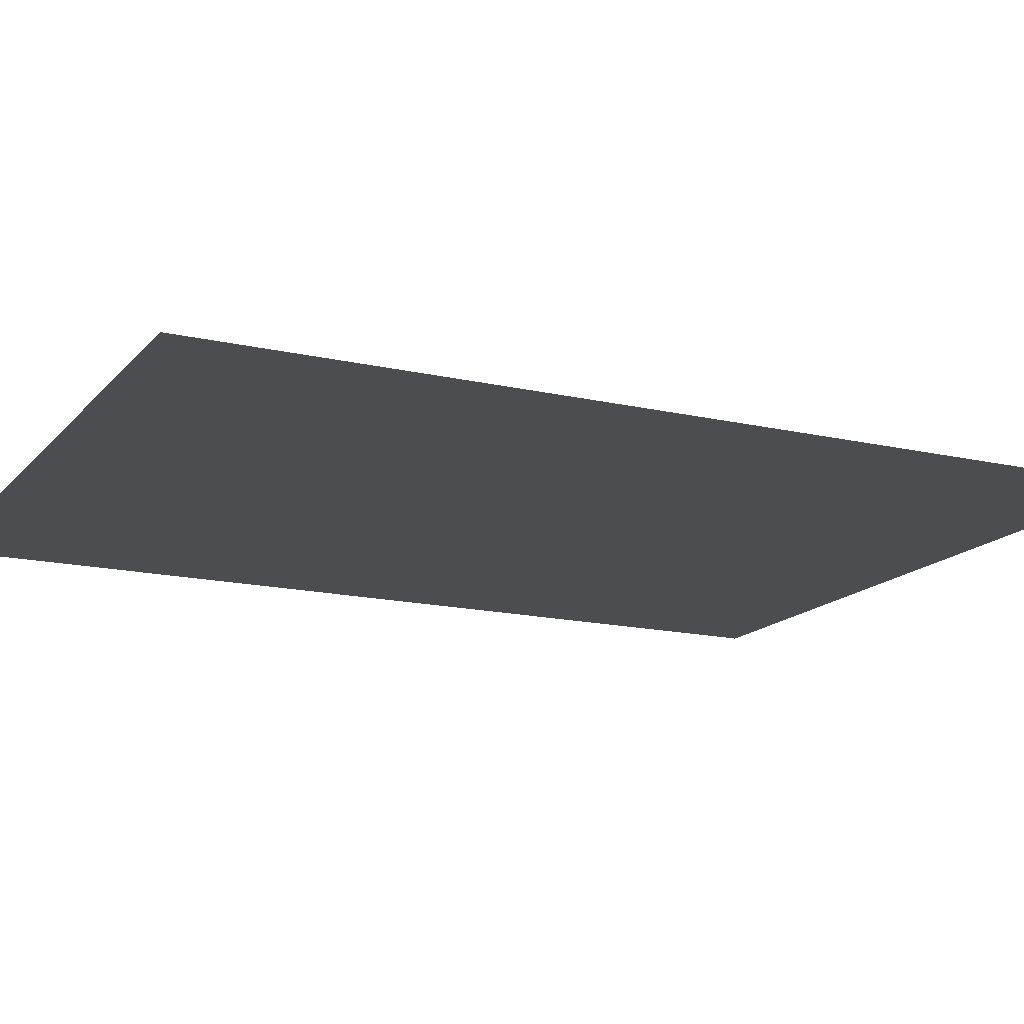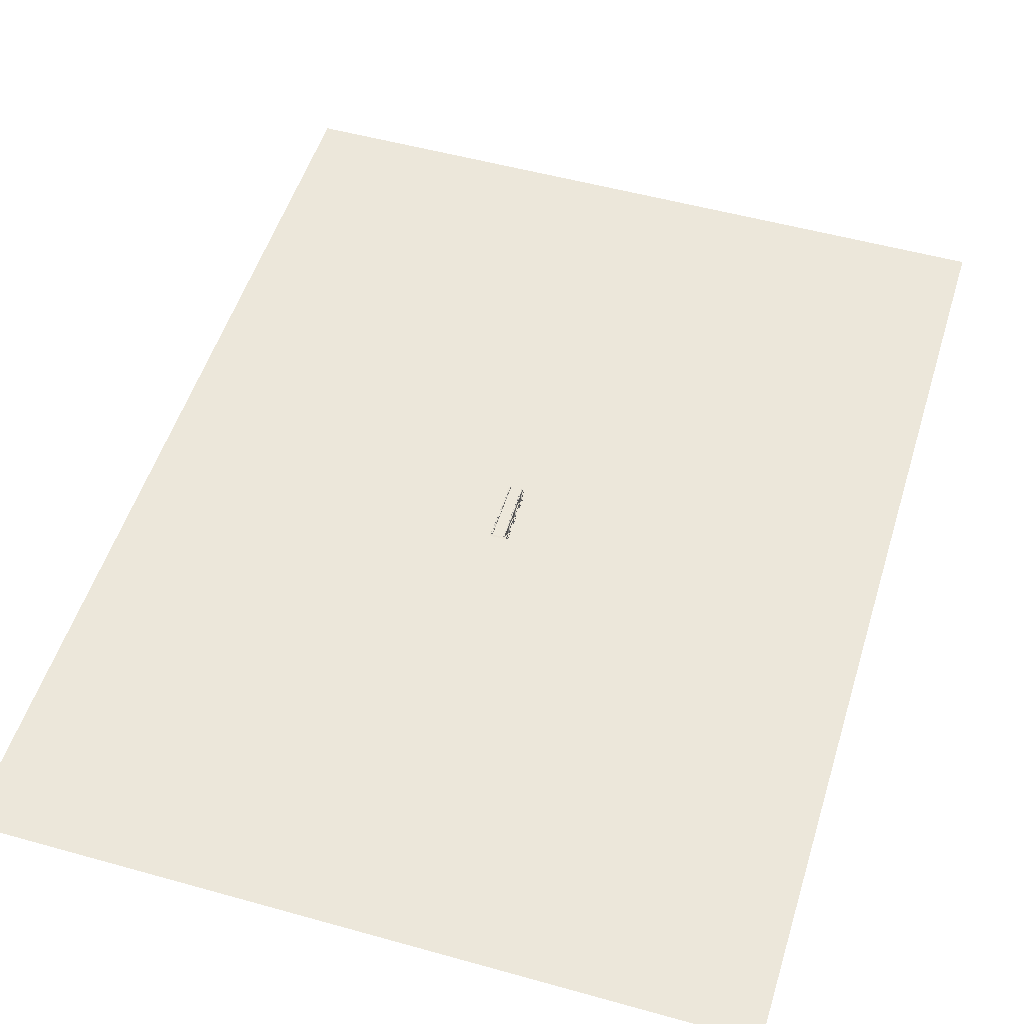
<metadata>
{"format":"obj","ext":"obj","renderer":"f3d","projection":"perspective","resolution":1024,"background":"white","views":[{"elev":-15.7,"azim":-116.0,"up":"+Y"},{"elev":51.7,"azim":16.9,"up":"+Y"}]}
</metadata>
<code>
v  -15.56 45.71 -8.679
v  -74.8 45.71 -8.679
v  -74.8 45.71 26.65
v  -15.56 45.71 26.65
v  -90.36 38.63 -8.679
v  -90.36 28.82 -8.679
v  -90.36 25.23 9.602
v  -90.36 33.73 16.29
v  -0 28.82 -8.679
v  -0 25.23 9.602
v  -0 38.63 -8.679
v  -0 33.73 16.29
v  -74.8 45.71 47.16
v  -15.56 45.71 47.16
v  -90.36 15.43 22.99
v  -90.36 20.33 34.57
v  -0 15.43 22.99
v  -0 20.33 34.57
v  -90.36 2.03 27.88
v  -90.36 2.03 41.26
v  -0 2.03 27.88
v  -0 2.03 41.26
v  -90.36 2.03 -58.62
v  -90.36 2.03 -45.24
v  -90.36 15.43 -40.34
v  -90.36 20.33 -51.93
v  0 2.03 -45.24
v  0 15.43 -40.34
v  0 2.03 -58.62
v  0 20.33 -51.93
v  -15.56 45.71 -64.83
v  -74.8 45.71 -64.83
v  -74.8 45.71 -41.64
v  -15.56 45.71 -41.64
v  -90.36 25.23 -26.96
v  -90.36 33.73 -33.65
v  0 25.23 -26.96
v  0 33.73 -33.65
v  -5.887 38.63 -8.679
v  -5.887 33.73 16.29
v  -84.47 33.73 16.29
v  -84.47 38.63 -8.679
v  -5.887 20.33 34.57
v  -84.47 20.33 34.57
v  -5.887 6.198 39.74
v  -84.47 6.198 39.74
v  -5.887 6.198 -57.1
v  -5.887 20.33 -51.93
v  -84.47 6.198 -57.1
v  -84.47 20.33 -51.93
v  -5.887 33.73 -33.65
v  -84.47 33.73 -33.65
v  -6.728 45.71 -8.679
v  -6.728 45.71 26.65
v  -83.63 45.71 26.65
v  -83.63 45.71 -8.679
v  -6.728 45.71 48.8
v  -83.63 45.71 48.8
v  -6.728 6.498 48.8
v  -83.63 6.498 48.8
v  -6.728 6.498 -66.25
v  -6.728 45.71 -66.25
v  -83.63 6.498 -66.25
v  -83.63 45.71 -66.25
v  -6.728 45.71 -41.64
v  -83.63 45.71 -41.64
v  -7.615 52.49 17.98
v  -7.615 55.13 -4.38
v  -14.67 52.12 -7.062
v  -14.67 52.49 21.56
v  -82.58 56.49 -3.501
v  -82.58 54.49 23.21
v  -75.84 54.49 23.21
v  -75.84 56.49 -3.501
v  -7.797 54.64 45.23
v  -7.797 54.64 33.64
v  -14.49 54.64 31.39
v  -14.49 54.64 45.78
v  -81.89 54.33 28.97
v  -81.89 53.18 44.24
v  -76.53 54.21 43.24
v  -76.53 54.33 28.97
v  -6.433 54.64 -48.17
v  -6.642 53.29 -65.7
v  -13.43 54.64 -64.58
v  -13.43 54.64 -46.19
v  -83.75 53.3 -63.83
v  -82.61 53.86 -43.61
v  -75.81 53.86 -43.61
v  -77.45 53.28 -60.22
v  -7.153 53.83 -12.78
v  -8.371 51.56 -38.82
v  -15.13 51.56 -40.44
v  -15.13 53.83 -11.06
v  -82.9 53.63 -38.93
v  -82.9 54.52 -9.721
v  -75.52 54.52 -9.721
v  -75.52 53.63 -38.93
v  -74.8 51.89 -7.457
v  -74.8 50.39 26.18
v  -83.63 50.39 26.18
v  -83.63 51.89 -7.457
v  -74.21 49.1 -39.68
v  -74.8 50.14 -8.679
v  -83.63 50.14 -8.679
v  -83.51 49.1 -39.68
v  -75.08 49.06 27.32
v  -75.08 50.94 47.78
v  -83.35 50.94 49.32
v  -83.35 49.06 27.32
v  -74.8 50.38 -63.2
v  -74.8 50.22 -41.08
v  -83.63 50.22 -41.08
v  -83.63 50.38 -64.62
v  -15.56 50.7 -42.18
v  -15.56 48.18 -64.44
v  -6.728 48.18 -65.85
v  -6.728 50.7 -42.18
v  -15.56 48.98 -10.12
v  -15.56 48.48 -40.75
v  -6.728 48.48 -40.75
v  -6.728 48.98 -10.12
v  -15.56 49.4 26.65
v  -15.56 48.96 -8.822
v  -6.728 48.96 -8.822
v  -6.728 49.4 26.65
v  -15.56 50.33 47.16
v  -15.56 50.33 28.09
v  -6.728 50.33 27.99
v  -6.728 50.33 48.15
v  -94.03 2.184 72.04
v  2.882 2.184 72.04
v  2.882 2.184 25.52
v  -94.03 2.184 25.52
v  -94.03 -3.559 72.04
v  2.882 -3.559 72.04
v  2.882 -3.559 25.52
v  -94.03 -3.559 25.52
v  -88.98 -5.662 37.63
v  -88.98 -5.662 59.93
v  -2.164 -5.662 37.63
v  -2.164 -5.662 59.93
v  -88.98 -29.63 37.63
v  -88.98 -29.63 59.93
v  -2.164 -29.63 37.63
v  -2.164 -29.63 59.93
v  -15.56 45.71 106.4
v  -74.8 45.71 106.4
v  -74.8 45.71 141.7
v  -15.56 45.71 141.7
v  -90.36 38.63 106.4
v  -90.36 28.82 106.4
v  -90.36 25.23 124.7
v  -90.36 33.73 131.3
v  -0 28.82 106.4
v  -0 25.23 124.7
v  -0 38.63 106.4
v  -0 33.73 131.3
v  -74.8 45.71 162.2
v  -15.56 45.71 162.2
v  -90.36 15.43 138
v  -90.36 20.33 149.6
v  -0 15.43 138
v  -0 20.33 149.6
v  -90.36 2.03 142.9
v  -90.36 2.03 156.3
v  -0 2.03 142.9
v  -0 2.03 156.3
v  -90.36 2.03 56.43
v  -90.36 2.03 69.81
v  -90.36 15.43 74.71
v  -90.36 20.33 63.12
v  -0 2.03 69.81
v  -0 15.43 74.71
v  0 2.03 56.43
v  -0 20.33 63.12
v  -15.56 45.71 50.22
v  -74.8 45.71 50.22
v  -74.8 45.71 73.41
v  -15.56 45.71 73.41
v  -90.36 25.23 88.09
v  -90.36 33.73 81.4
v  -0 25.23 88.09
v  -0 33.73 81.4
v  -5.887 38.63 106.4
v  -5.887 33.73 131.3
v  -84.47 33.73 131.3
v  -84.47 38.63 106.4
v  -5.887 20.33 149.6
v  -84.47 20.33 149.6
v  -5.887 6.198 154.8
v  -84.47 6.198 154.8
v  -5.887 6.198 57.95
v  -5.887 20.33 63.12
v  -84.47 6.198 57.95
v  -84.47 20.33 63.12
v  -5.887 33.73 81.4
v  -84.47 33.73 81.4
v  -6.728 45.71 106.4
v  -6.728 45.71 141.7
v  -83.63 45.71 141.7
v  -83.63 45.71 106.4
v  -6.728 45.71 164
v  -83.63 45.71 164
v  -6.728 6.464 164
v  -83.63 6.464 164
v  -6.728 45.71 73.41
v  -83.63 45.71 73.41
v  -7.615 52.49 133
v  -7.615 55.13 110.7
v  -14.67 52.12 108
v  -14.67 52.49 136.6
v  -82.58 56.49 111.5
v  -82.58 54.49 138.3
v  -75.84 54.49 138.3
v  -75.84 56.49 111.5
v  -7.797 54.64 160.3
v  -7.797 54.64 148.7
v  -14.49 54.64 146.4
v  -14.49 54.64 160.8
v  -81.89 54.33 144
v  -81.89 53.18 159.3
v  -76.53 54.21 158.3
v  -76.53 54.33 144
v  -6.433 54.64 66.88
v  -6.642 53.29 49.35
v  -13.43 54.64 50.47
v  -13.43 54.64 68.86
v  -83.75 53.3 51.22
v  -82.61 53.86 71.44
v  -75.81 53.86 71.44
v  -77.45 53.28 54.83
v  -7.153 53.83 102.3
v  -8.371 51.56 76.23
v  -15.13 51.56 74.61
v  -15.13 53.83 104
v  -82.9 53.63 76.11
v  -82.9 54.52 105.3
v  -75.52 54.52 105.3
v  -75.52 53.63 76.11
v  -74.8 51.89 107.6
v  -74.8 50.39 141.2
v  -83.63 50.39 141.2
v  -83.63 51.89 107.6
v  -74.21 49.1 75.37
v  -74.8 50.14 106.4
v  -83.63 50.14 106.4
v  -83.51 49.1 75.37
v  -75.08 49.06 142.4
v  -75.08 50.94 162.8
v  -83.35 50.94 164.4
v  -83.35 49.06 142.4
v  -74.8 50.38 51.85
v  -74.8 50.22 73.96
v  -83.63 50.22 73.96
v  -83.63 50.38 50.43
v  -15.56 50.7 72.87
v  -15.56 48.18 50.61
v  -6.728 48.18 49.19
v  -6.728 50.7 72.87
v  -15.56 48.98 104.9
v  -15.56 48.48 74.3
v  -6.728 48.48 74.3
v  -6.728 48.98 104.9
v  -15.56 49.4 141.7
v  -15.56 48.96 106.2
v  -6.728 48.96 106.2
v  -6.728 49.4 141.7
v  -15.56 50.33 162.2
v  -15.56 50.33 143.1
v  -6.728 50.33 143
v  -6.728 50.33 163.2
v  -94.03 2.184 187
v  2.882 2.184 187
v  2.882 2.184 140.5
v  -94.03 2.184 140.5
v  -94.03 -3.559 187
v  2.882 -3.559 187
v  2.882 -3.559 140.5
v  -94.03 -3.559 140.5
v  -88.98 -5.662 152.6
v  -88.98 -5.662 174.9
v  -2.164 -5.662 152.6
v  -2.164 -5.662 174.9
v  -88.98 -29.63 152.6
v  -88.98 -29.63 174.9
v  -2.164 -29.63 152.6
v  -2.164 -29.63 174.9
v  -94.03 2.184 -42.7
v  2.882 2.184 -42.7
v  2.882 2.184 -89.22
v  -94.03 2.184 -89.22
v  -94.03 -3.559 -42.7
v  2.882 -3.559 -42.7
v  2.882 -3.559 -89.22
v  -94.03 -3.559 -89.22
v  -88.98 -5.662 -77.11
v  -88.98 -5.662 -54.81
v  -2.164 -5.662 -77.11
v  -2.164 -5.662 -54.81
v  -88.98 -29.63 -77.11
v  -88.98 -29.63 -54.81
v  -2.164 -29.63 -77.11
v  -2.164 -29.63 -54.81
v  -90.36 2.03 171.7
v  -90.36 2.03 185.1
v  -90.36 15.43 190
v  -90.36 20.33 178.4
v  -0 2.03 185.1
v  -0 15.43 190
v  -0 2.03 171.7
v  -0 20.33 178.4
v  -15.56 45.71 165.5
v  -74.8 45.71 165.5
v  -74.8 45.71 188.7
v  -15.56 45.71 188.7
v  -90.36 25.23 203.4
v  -90.36 33.73 196.7
v  -0 25.23 203.4
v  -0 33.73 196.7
v  -74.8 45.71 221.6
v  -15.56 45.71 221.6
v  -90.36 28.82 221.6
v  -90.36 38.63 221.6
v  -0 28.82 221.6
v  -0 38.63 221.6
v  -5.887 6.198 173.2
v  -5.887 20.33 178.4
v  -84.47 6.198 173.2
v  -84.47 20.33 178.4
v  -5.887 33.73 196.7
v  -84.47 33.73 196.7
v  -5.887 38.63 221.6
v  -84.47 38.63 221.6
v  -6.728 45.71 188.7
v  -83.63 45.71 188.7
v  -6.728 45.71 221.6
v  -83.63 45.71 221.6
v  -6.433 54.64 182.1
v  -6.642 53.29 164.6
v  -13.43 54.64 165.7
v  -13.43 54.64 184.1
v  -83.75 53.3 166.5
v  -82.61 53.86 186.7
v  -75.81 53.86 186.7
v  -77.45 53.28 170.1
v  -7.153 53.83 217.5
v  -8.371 51.56 191.5
v  -15.13 51.56 189.9
v  -15.13 53.83 219.3
v  -82.9 53.63 191.4
v  -82.9 54.52 220.6
v  -75.52 54.52 220.6
v  -75.52 53.63 191.4
v  -74.21 49.1 190.6
v  -74.8 50.14 221.6
v  -83.63 50.14 221.6
v  -83.51 49.1 190.6
v  -74.8 50.38 167.1
v  -74.8 50.22 189.2
v  -83.63 50.22 189.2
v  -83.63 50.38 165.7
v  -15.56 50.7 188.1
v  -15.56 48.18 165.9
v  -6.728 48.18 164.5
v  -6.728 50.7 188.1
v  -15.56 48.98 220.2
v  -15.56 48.48 189.6
v  -6.728 48.48 189.6
v  -6.728 48.98 220.2
v  -15.56 48.96 221.5
v  -6.728 48.96 221.5
v  -15.56 45.71 -123.7
v  -74.8 45.71 -123.7
v  -74.8 45.71 -88.41
v  -15.56 45.71 -88.41
v  -90.36 38.63 -123.7
v  -90.36 28.82 -123.7
v  -90.36 25.23 -105.5
v  -90.36 33.73 -98.77
v  0 28.82 -123.7
v  0 25.23 -105.5
v  0 38.63 -123.7
v  0 33.73 -98.77
v  -74.8 45.71 -67.9
v  -15.56 45.71 -67.9
v  -90.36 15.43 -92.07
v  -90.36 20.33 -80.49
v  0 15.43 -92.07
v  -0 20.33 -80.48
v  -90.36 2.03 -87.17
v  -90.36 2.03 -73.79
v  0 2.03 -87.17
v  -0 2.03 -73.79
v  -5.887 38.63 -123.7
v  -5.887 33.73 -98.77
v  -84.47 33.73 -98.77
v  -84.47 38.63 -123.7
v  -5.887 20.33 -80.48
v  -84.47 20.33 -80.49
v  -5.887 6.198 -75.32
v  -84.47 6.198 -75.32
v  -6.728 45.71 -123.7
v  -6.728 45.71 -88.41
v  -83.63 45.71 -88.41
v  -83.63 45.71 -123.7
v  -7.615 52.49 -97.07
v  -7.615 55.13 -119.4
v  -14.67 52.12 -122.1
v  -14.67 52.49 -93.5
v  -82.58 56.49 -118.6
v  -82.58 54.49 -91.85
v  -75.84 54.49 -91.85
v  -75.84 56.49 -118.6
v  -7.797 54.64 -69.82
v  -7.797 54.64 -81.41
v  -14.49 54.64 -83.67
v  -14.49 54.64 -69.28
v  -81.89 54.33 -86.09
v  -81.89 53.18 -70.81
v  -76.53 54.21 -71.81
v  -76.53 54.33 -86.09
v  -74.8 51.89 -122.5
v  -74.8 50.39 -88.88
v  -83.63 50.39 -88.88
v  -83.63 51.89 -122.5
v  -75.08 49.06 -87.74
v  -75.08 50.94 -67.28
v  -83.35 50.94 -65.74
v  -83.35 49.06 -87.74
v  -15.56 49.4 -88.41
v  -15.56 48.96 -123.9
v  -6.728 48.96 -123.9
v  -6.728 49.4 -88.41
v  -15.56 50.33 -67.9
v  -15.56 50.33 -86.97
v  -6.728 50.33 -87.07
v  -6.728 50.33 -66.91
g Tube01
f 1 2 3 4
f 5 6 7 8
f 6 9 10 7
f 9 11 12 10
f 4 3 13 14
f 8 7 15 16
f 7 10 17 15
f 10 12 18 17
f 16 15 19 20
f 15 17 21 19
f 17 18 22 21
f 23 24 25 26
f 24 27 28 25
f 27 29 30 28
f 31 32 33 34
f 26 25 35 36
f 25 28 37 35
f 28 30 38 37
f 34 33 2 1
f 36 35 6 5
f 35 37 9 6
f 37 38 11 9
f 12 11 39 40
f 5 8 41 42
f 18 12 40 43
f 8 16 44 41
f 20 22 45 46
f 22 18 43 45
f 16 20 46 44
f 30 29 47 48
f 29 23 49 47
f 23 26 50 49
f 38 30 48 51
f 26 36 52 50
f 11 38 51 39
f 36 5 42 52
f 40 39 53 54
f 42 41 55 56
f 43 40 54 57
f 41 44 58 55
f 46 45 59 60
f 45 43 57 59
f 44 46 60 58
f 48 47 61 62
f 47 49 63 61
f 49 50 64 63
f 51 48 62 65
f 50 52 66 64
f 39 51 65 53
f 52 42 56 66
f 67 68 69 70
f 71 72 73 74
f 58 57 14 13
f 75 76 77 78
f 79 80 81 82
f 62 64 32 31
f 83 84 85 86
f 87 88 89 90
f 91 92 93 94
f 95 96 97 98
f 3 2 99 100
f 56 55 101 102
f 55 3 100 101
f 2 56 102 99
f 102 101 72 71
f 101 100 73 72
f 100 99 74 73
f 99 102 71 74
f 2 33 103 104
f 66 56 105 106
f 33 66 106 103
f 56 2 104 105
f 106 105 96 95
f 105 104 97 96
f 104 103 98 97
f 103 106 95 98
f 13 3 107 108
f 55 58 109 110
f 58 13 108 109
f 3 55 110 107
f 110 109 80 79
f 109 108 81 80
f 108 107 82 81
f 107 110 79 82
f 33 32 111 112
f 64 66 113 114
f 32 64 114 111
f 66 33 112 113
f 114 113 88 87
f 113 112 89 88
f 112 111 90 89
f 111 114 87 90
f 31 34 115 116
f 65 62 117 118
f 62 31 116 117
f 34 65 118 115
f 118 117 84 83
f 117 116 85 84
f 116 115 86 85
f 115 118 83 86
f 34 1 119 120
f 53 65 121 122
f 1 53 122 119
f 65 34 120 121
f 122 121 92 91
f 121 120 93 92
f 120 119 94 93
f 119 122 91 94
f 1 4 123 124
f 54 53 125 126
f 53 1 124 125
f 4 54 126 123
f 126 125 68 67
f 125 124 69 68
f 124 123 70 69
f 123 126 67 70
f 4 14 127 128
f 57 54 129 130
f 14 57 130 127
f 54 4 128 129
f 130 129 76 75
f 129 128 77 76
f 128 127 78 77
f 127 130 75 78
f 131 132 133 134
f 135 136 132 131
f 136 137 133 132
f 137 138 134 133
f 138 135 131 134
f 135 138 139 140
f 138 137 141 139
f 137 136 142 141
f 136 135 140 142
f 140 139 143 144
f 139 141 145 143
f 141 142 146 145
f 142 140 144 146
f 147 148 149 150
f 151 152 153 154
f 152 155 156 153
f 155 157 158 156
f 150 149 159 160
f 154 153 161 162
f 153 156 163 161
f 156 158 164 163
f 162 161 165 166
f 161 163 167 165
f 163 164 168 167
f 169 170 171 172
f 170 173 174 171
f 173 175 176 174
f 177 178 179 180
f 172 171 181 182
f 171 174 183 181
f 174 176 184 183
f 180 179 148 147
f 182 181 152 151
f 181 183 155 152
f 183 184 157 155
f 158 157 185 186
f 151 154 187 188
f 164 158 186 189
f 154 162 190 187
f 166 168 191 192
f 168 164 189 191
f 162 166 192 190
f 176 175 193 194
f 175 169 195 193
f 169 172 196 195
f 184 176 194 197
f 172 182 198 196
f 157 184 197 185
f 182 151 188 198
f 186 185 199 200
f 188 187 201 202
f 189 186 200 203
f 187 190 204 201
f 192 191 205 206
f 191 189 203 205
f 190 192 206 204
f 194 193 59 57
f 193 195 60 59
f 195 196 58 60
f 197 194 57 207
f 196 198 208 58
f 185 197 207 199
f 198 188 202 208
f 209 210 211 212
f 213 214 215 216
f 204 203 160 159
f 217 218 219 220
f 221 222 223 224
f 57 58 178 177
f 225 226 227 228
f 229 230 231 232
f 233 234 235 236
f 237 238 239 240
f 149 148 241 242
f 202 201 243 244
f 201 149 242 243
f 148 202 244 241
f 244 243 214 213
f 243 242 215 214
f 242 241 216 215
f 241 244 213 216
f 148 179 245 246
f 208 202 247 248
f 179 208 248 245
f 202 148 246 247
f 248 247 238 237
f 247 246 239 238
f 246 245 240 239
f 245 248 237 240
f 159 149 249 250
f 201 204 251 252
f 204 159 250 251
f 149 201 252 249
f 252 251 222 221
f 251 250 223 222
f 250 249 224 223
f 249 252 221 224
f 179 178 253 254
f 58 208 255 256
f 178 58 256 253
f 208 179 254 255
f 256 255 230 229
f 255 254 231 230
f 254 253 232 231
f 253 256 229 232
f 177 180 257 258
f 207 57 259 260
f 57 177 258 259
f 180 207 260 257
f 260 259 226 225
f 259 258 227 226
f 258 257 228 227
f 257 260 225 228
f 180 147 261 262
f 199 207 263 264
f 147 199 264 261
f 207 180 262 263
f 264 263 234 233
f 263 262 235 234
f 262 261 236 235
f 261 264 233 236
f 147 150 265 266
f 200 199 267 268
f 199 147 266 267
f 150 200 268 265
f 268 267 210 209
f 267 266 211 210
f 266 265 212 211
f 265 268 209 212
f 150 160 269 270
f 203 200 271 272
f 160 203 272 269
f 200 150 270 271
f 272 271 218 217
f 271 270 219 218
f 270 269 220 219
f 269 272 217 220
f 273 274 275 276
f 277 278 274 273
f 278 279 275 274
f 279 280 276 275
f 280 277 273 276
f 277 280 281 282
f 280 279 283 281
f 279 278 284 283
f 278 277 282 284
f 282 281 285 286
f 281 283 287 285
f 283 284 288 287
f 284 282 286 288
f 289 290 291 292
f 293 294 290 289
f 294 295 291 290
f 295 296 292 291
f 296 293 289 292
f 293 296 297 298
f 296 295 299 297
f 295 294 300 299
f 294 293 298 300
f 298 297 301 302
f 297 299 303 301
f 299 300 304 303
f 300 298 302 304
f 305 306 307 308
f 306 309 310 307
f 309 311 312 310
f 313 314 315 316
f 308 307 317 318
f 307 310 319 317
f 310 312 320 319
f 316 315 321 322
f 318 317 323 324
f 317 319 325 323
f 319 320 326 325
f 312 311 327 328
f 311 305 329 327
f 305 308 330 329
f 320 312 328 331
f 308 318 332 330
f 326 320 331 333
f 318 324 334 332
f 328 327 205 203
f 327 329 206 205
f 329 330 204 206
f 331 328 203 335
f 330 332 336 204
f 333 331 335 337
f 332 334 338 336
f 203 204 314 313
f 339 340 341 342
f 343 344 345 346
f 347 348 349 350
f 351 352 353 354
f 321 315 355 356
f 336 338 357 358
f 315 336 358 355
f 338 321 356 357
f 358 357 352 351
f 357 356 353 352
f 356 355 354 353
f 355 358 351 354
f 315 314 359 360
f 204 336 361 362
f 314 204 362 359
f 336 315 360 361
f 362 361 344 343
f 361 360 345 344
f 360 359 346 345
f 359 362 343 346
f 313 316 363 364
f 335 203 365 366
f 203 313 364 365
f 316 335 366 363
f 366 365 340 339
f 365 364 341 340
f 364 363 342 341
f 363 366 339 342
f 316 322 367 368
f 337 335 369 370
f 322 337 370 367
f 335 316 368 369
f 370 369 348 347
f 369 368 349 348
f 368 367 350 349
f 367 370 347 350
f 337 322 371 372
f 373 374 375 376
f 377 378 379 380
f 378 381 382 379
f 381 383 384 382
f 376 375 385 386
f 380 379 387 388
f 379 382 389 387
f 382 384 390 389
f 388 387 391 392
f 387 389 393 391
f 389 390 394 393
f 384 383 395 396
f 377 380 397 398
f 390 384 396 399
f 380 388 400 397
f 392 394 401 402
f 394 390 399 401
f 388 392 402 400
f 396 395 403 404
f 398 397 405 406
f 399 396 404 62
f 397 400 64 405
f 402 401 61 63
f 401 399 62 61
f 400 402 63 64
f 407 408 409 410
f 411 412 413 414
f 64 62 386 385
f 415 416 417 418
f 419 420 421 422
f 375 374 423 424
f 406 405 425 426
f 405 375 424 425
f 374 406 426 423
f 426 425 412 411
f 425 424 413 412
f 424 423 414 413
f 423 426 411 414
f 385 375 427 428
f 405 64 429 430
f 64 385 428 429
f 375 405 430 427
f 430 429 420 419
f 429 428 421 420
f 428 427 422 421
f 427 430 419 422
f 373 376 431 432
f 404 403 433 434
f 376 404 434 431
f 434 433 408 407
f 433 432 409 408
f 432 431 410 409
f 431 434 407 410
f 376 386 435 436
f 62 404 437 438
f 386 62 438 435
f 404 376 436 437
f 438 437 416 415
f 437 436 417 416
f 436 435 418 417
f 435 438 415 418
v  -2069 -29.9 1354
v  -2069 -29.9 2692
v  -1047 -29.9 2692
v  -1047 -29.9 1354
v  -26.19 -29.9 2692
v  -26.19 -29.9 1354
v  995.1 -29.9 2692
v  995.1 -29.9 1354
v  2016 -29.9 2692
v  2016 -29.9 1354
v  -2069 -29.9 16.62
v  -1047 -29.9 16.62
v  -26.19 -29.9 16.62
v  995.1 -29.9 16.62
v  2016 -29.9 16.62
v  -2069 -29.9 -1321
v  -1047 -29.9 -1321
v  -26.19 -29.9 -1321
v  995.1 -29.9 -1321
v  2016 -29.9 -1321
v  -2069 -29.9 -2658
v  -1047 -29.9 -2658
v  -26.19 -29.9 -2658
v  995.1 -29.9 -2658
v  2016 -29.9 -2658
g Plane01
f 439 440 441 442
f 442 441 443 444
f 444 443 445 446
f 446 445 447 448
f 449 439 442 450
f 450 442 444 451
f 451 444 446 452
f 452 446 448 453
f 454 449 450 455
f 455 450 451 456
f 456 451 452 457
f 457 452 453 458
f 459 454 455 460
f 460 455 456 461
f 461 456 457 462
f 462 457 458 463

</code>
